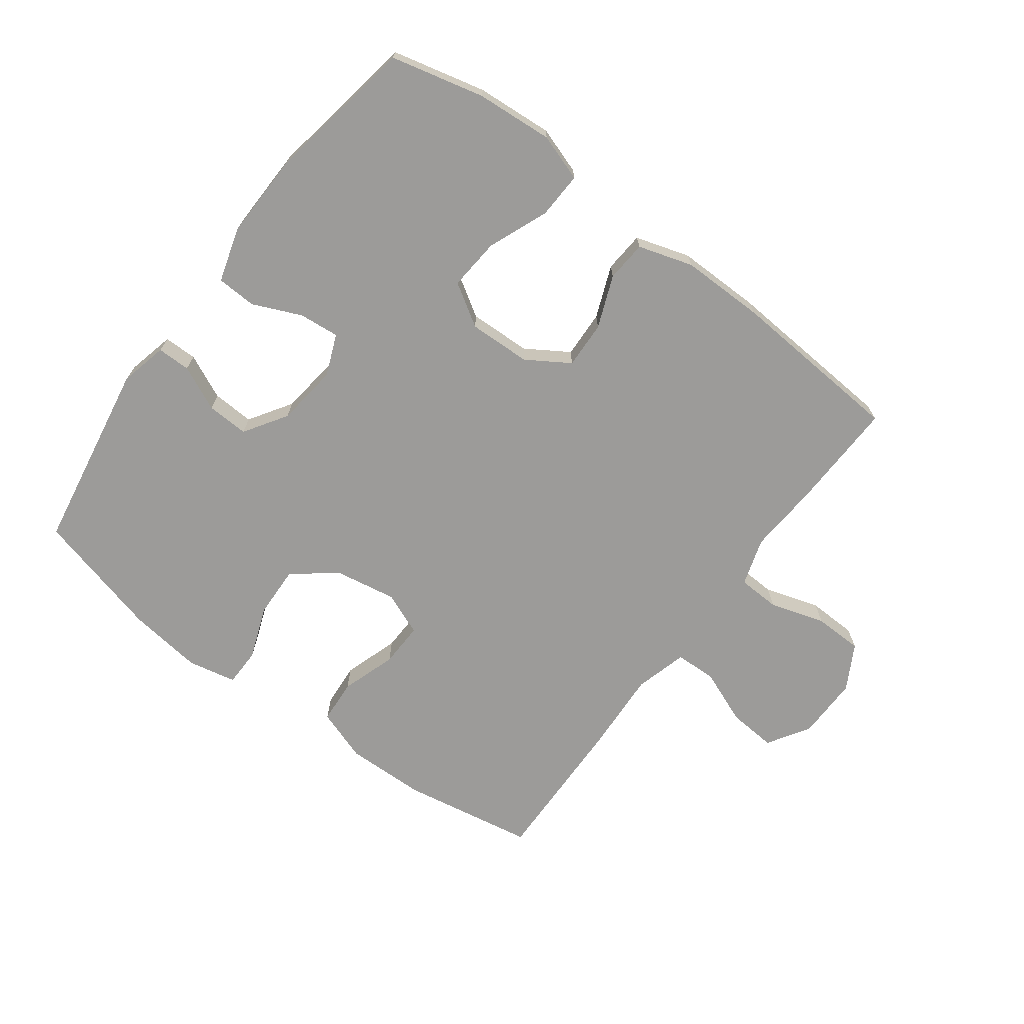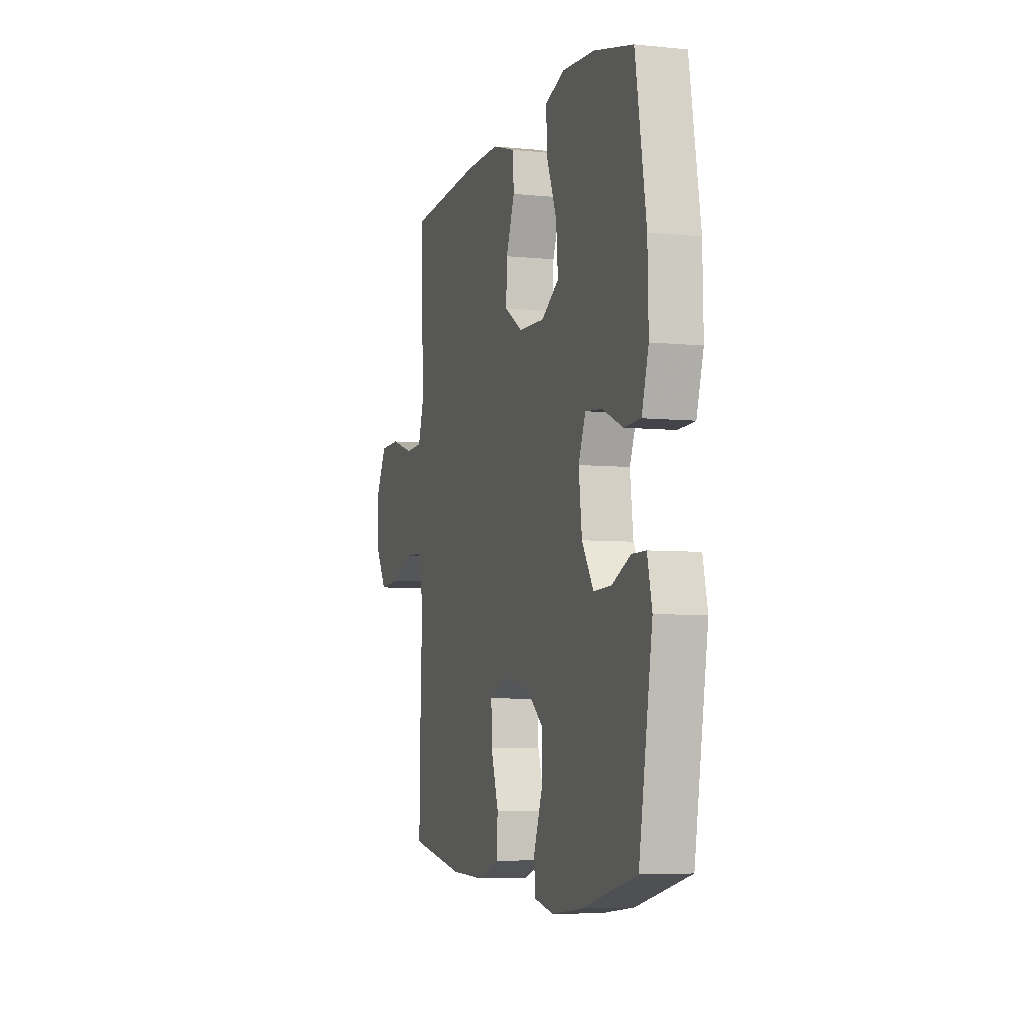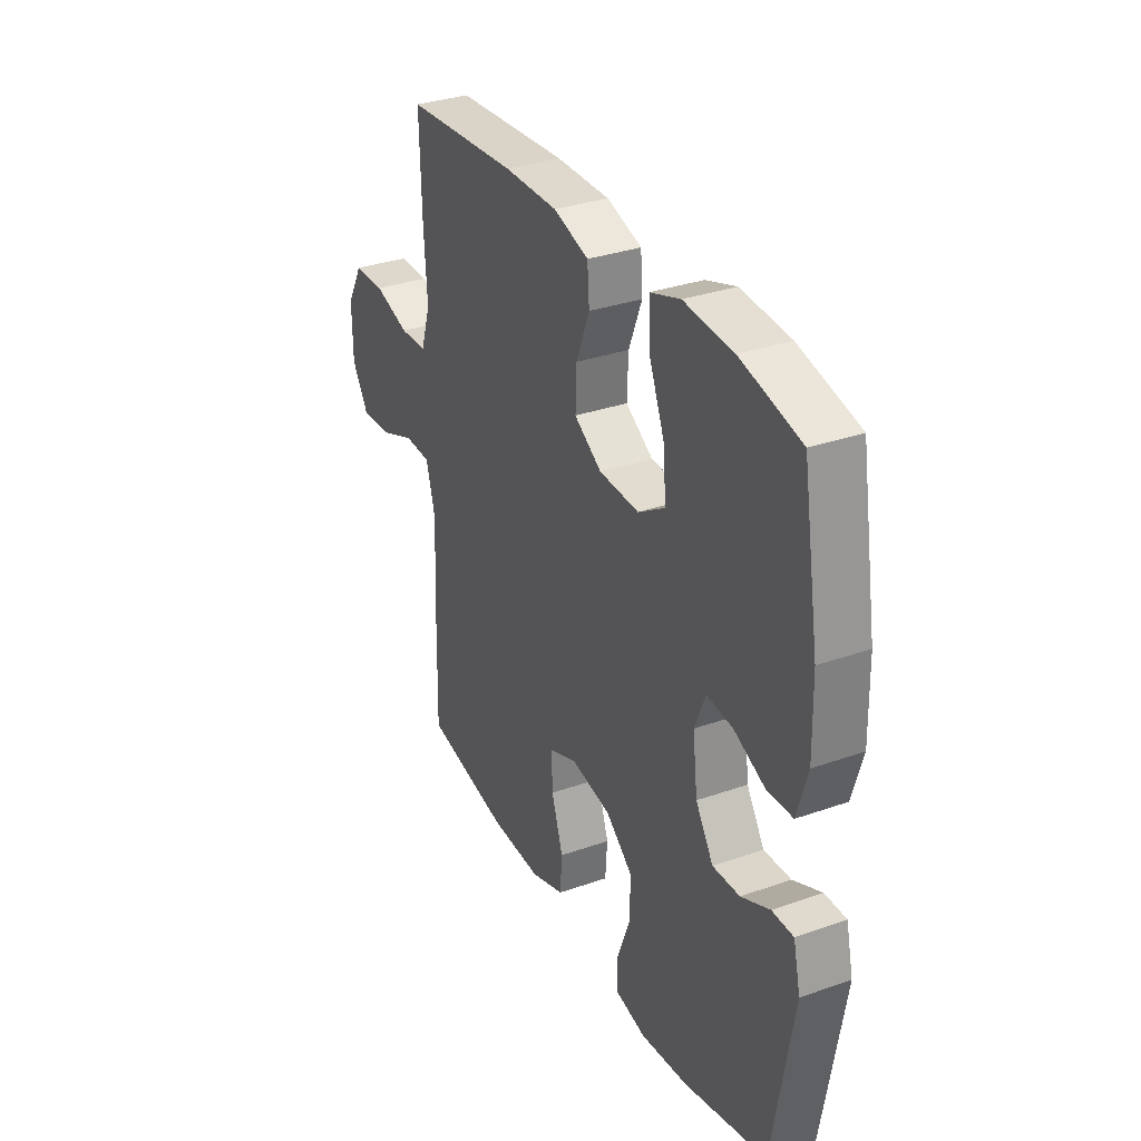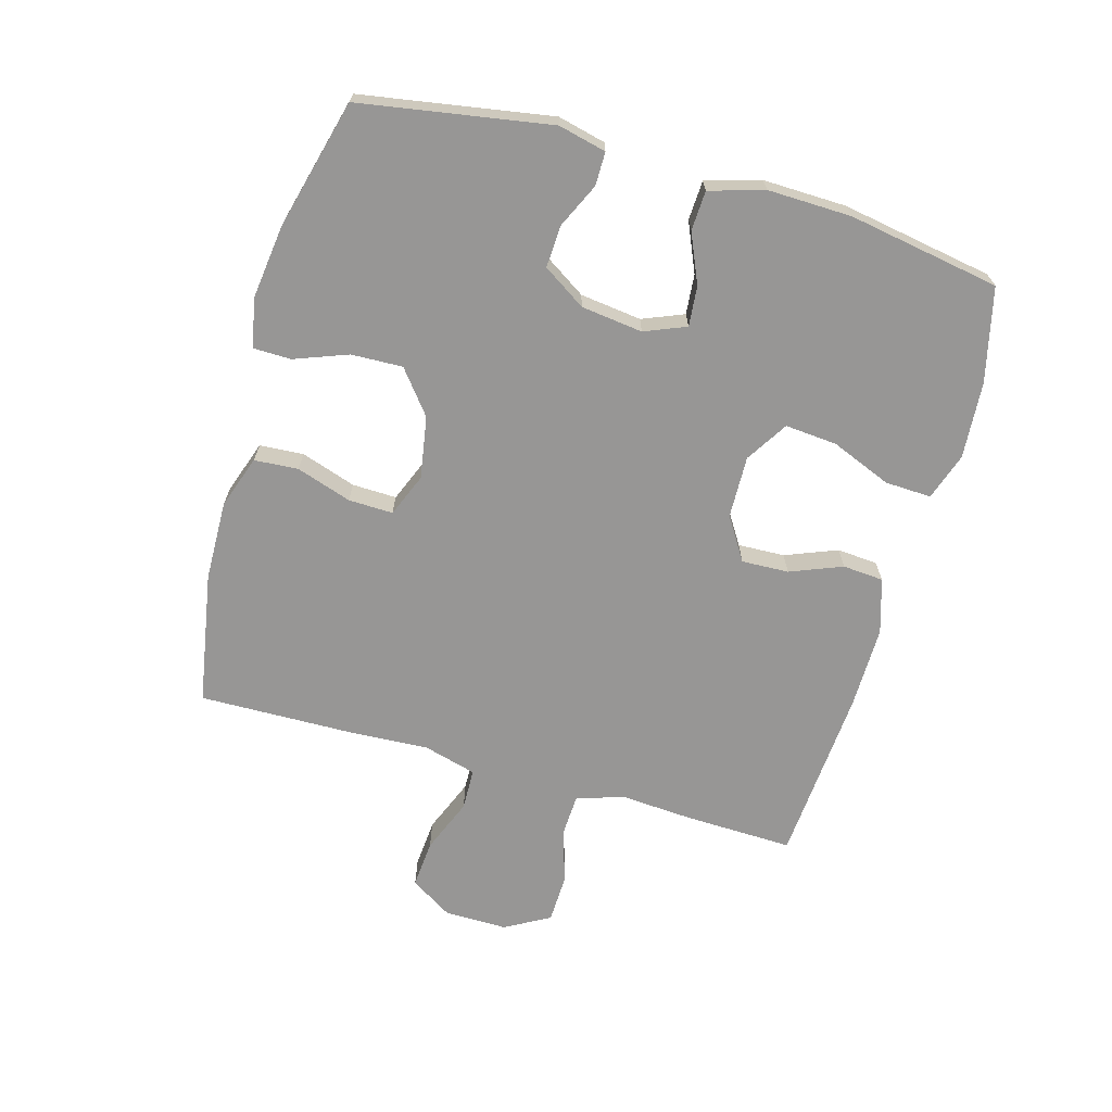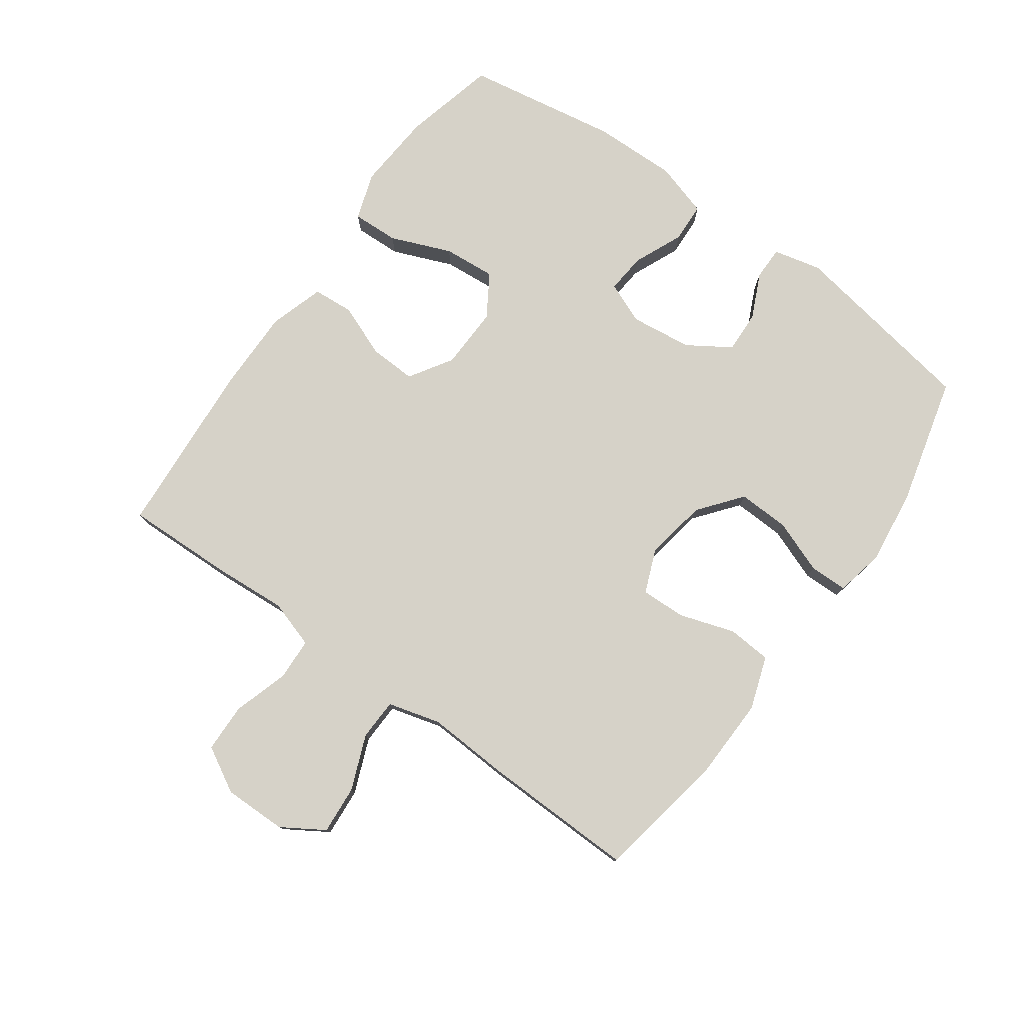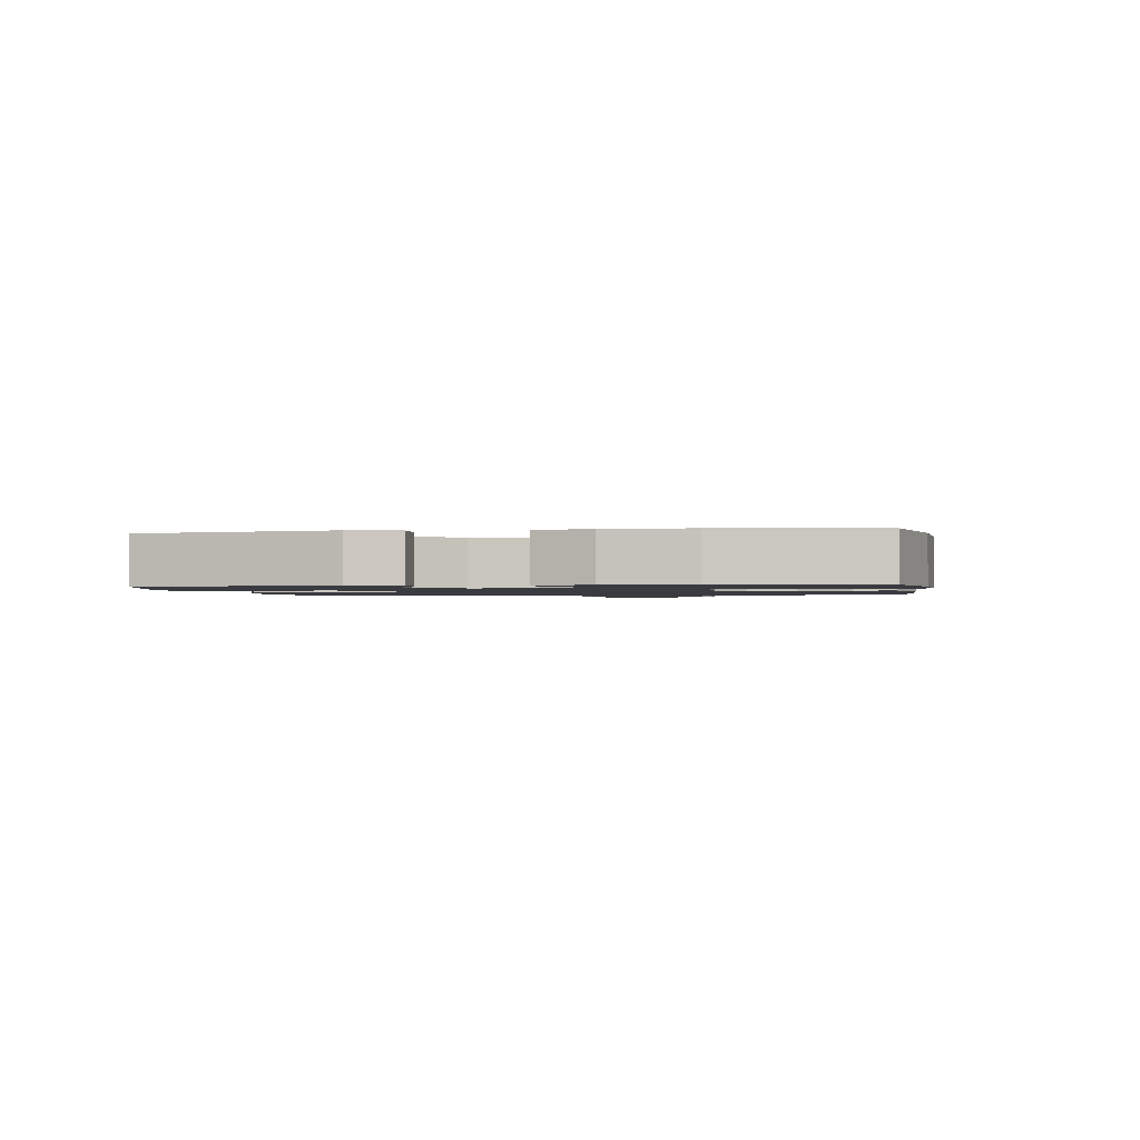
<metadata>
{"format":"obj","ext":"obj","renderer":"f3d","projection":"perspective","resolution":1024,"background":"white","views":[{"elev":-69.9,"azim":-36.7,"up":"+Y"},{"elev":-5.8,"azim":-107.2,"up":"+Z"},{"elev":32.6,"azim":-116.0,"up":"+Z"},{"elev":-67.9,"azim":-105.9,"up":"+Y"},{"elev":77.9,"azim":125.7,"up":"+Y"},{"elev":-1.4,"azim":-81.0,"up":"+Y"}]}
</metadata>
<code>
v 0.5 0.07 0.5
v 0.495 0.07 0.328
v 0.487 0.07 0.212
v 0.511 0.07 0.136
v 0.578 0.07 0.133
v 0.666 0.07 0.16
v 0.744 0.07 0.158
v 0.784 0.07 0.086
v 0.783 0.07 -0.014
v 0.741 0.07 -0.081
v 0.664 0.07 -0.075
v 0.577 0.07 -0.04
v 0.511 0.07 -0.042
v 0.488 0.07 -0.126
v 0.495 0.07 -0.257
v 0.5 0.07 -0.5
v 0.289 0.07 -0.537
v 0.161 0.07 -0.54
v 0.077 0.07 -0.511
v 0.072 0.07 -0.441
v 0.101 0.07 -0.353
v 0.103 0.07 -0.282
v 0.034 0.07 -0.254
v -0.065 0.07 -0.271
v -0.133 0.07 -0.325
v -0.13 0.07 -0.407
v -0.098 0.07 -0.492
v -0.099 0.07 -0.552
v -0.176 0.07 -0.568
v -0.295 0.07 -0.553
v -0.5 0.07 -0.5
v -0.551 0.07 -0.197
v -0.533 0.07 -0.121
v -0.48 0.07 -0.121
v -0.409 0.07 -0.154
v -0.342 0.07 -0.157
v -0.298 0.07 -0.089
v -0.286 0.07 0.009
v -0.313 0.07 0.075
v -0.377 0.07 0.069
v -0.455 0.07 0.035
v -0.518 0.07 0.038
v -0.544 0.07 0.125
v -0.541 0.07 0.258
v -0.5 0.07 0.5
v -0.351 0.07 0.536
v -0.229 0.07 0.545
v -0.154 0.07 0.52
v -0.157 0.07 0.446
v -0.196 0.07 0.35
v -0.203 0.07 0.267
v -0.136 0.07 0.225
v -0.037 0.07 0.228
v 0.031 0.07 0.271
v 0.028 0.07 0.346
v -0.005 0.07 0.429
v 0 0.07 0.494
v 0.087 0.07 0.521
v 0.22 0.07 0.52
v 0.5 0 0.5
v 0.495 0 0.328
v 0.487 0 0.212
v 0.511 0 0.136
v 0.578 0 0.133
v 0.666 0 0.16
v 0.744 0 0.158
v 0.784 0 0.086
v 0.783 0 -0.014
v 0.741 0 -0.081
v 0.664 0 -0.075
v 0.577 0 -0.04
v 0.511 0 -0.042
v 0.488 0 -0.126
v 0.495 0 -0.257
v 0.5 0 -0.5
v 0.289 0 -0.537
v 0.161 0 -0.54
v 0.077 0 -0.511
v 0.072 0 -0.441
v 0.101 0 -0.353
v 0.103 0 -0.282
v 0.034 0 -0.254
v -0.065 0 -0.271
v -0.133 0 -0.325
v -0.13 0 -0.407
v -0.098 0 -0.492
v -0.099 0 -0.552
v -0.176 0 -0.568
v -0.295 0 -0.553
v -0.5 0 -0.5
v -0.551 0 -0.197
v -0.533 0 -0.121
v -0.48 0 -0.121
v -0.409 0 -0.154
v -0.342 0 -0.157
v -0.298 0 -0.089
v -0.286 0 0.009
v -0.313 0 0.075
v -0.377 0 0.069
v -0.455 0 0.035
v -0.518 0 0.038
v -0.544 0 0.125
v -0.541 0 0.258
v -0.5 0 0.5
v -0.351 0 0.536
v -0.229 0 0.545
v -0.154 0 0.52
v -0.157 0 0.446
v -0.196 0 0.35
v -0.203 0 0.267
v -0.136 0 0.225
v -0.037 0 0.228
v 0.031 0 0.271
v 0.028 0 0.346
v -0.005 0 0.429
v 0 0 0.494
v 0.087 0 0.521
v 0.22 0 0.52
f 1 2 3
f 59 1 3
f 58 59 3
f 57 58 3
f 56 57 3
f 55 56 3
f 54 55 3 4
f 53 54 4
f 52 53 4
f 48 49 50
f 47 48 50
f 46 47 50
f 45 46 50
f 44 45 50
f 43 44 50
f 42 43 50
f 41 42 50
f 40 41 50
f 39 40 50 51
f 38 39 51 52
f 33 34 35
f 32 33 35
f 31 32 35
f 30 31 35
f 29 30 35
f 28 29 35
f 27 28 35
f 26 27 35
f 25 26 35 36
f 24 25 36 37
f 19 20 21
f 18 19 21
f 17 18 21
f 16 17 21
f 15 16 21
f 14 15 21
f 13 14 21 22
f 10 11 12
f 9 10 12
f 8 9 12
f 7 8 12
f 6 7 12
f 5 6 12
f 4 5 12 13
f 52 4 13
f 38 52 13
f 37 38 13
f 24 37 13
f 23 24 13
f 13 22 23
f 62 61 60
f 62 60 118
f 62 118 117
f 62 117 116
f 62 116 115
f 62 115 114
f 63 62 114 113
f 63 113 112
f 63 112 111
f 109 108 107
f 109 107 106
f 109 106 105
f 109 105 104
f 109 104 103
f 109 103 102
f 109 102 101
f 109 101 100
f 109 100 99
f 110 109 99 98
f 111 110 98 97
f 94 93 92
f 94 92 91
f 94 91 90
f 94 90 89
f 94 89 88
f 94 88 87
f 94 87 86
f 94 86 85
f 95 94 85 84
f 96 95 84 83
f 80 79 78
f 80 78 77
f 80 77 76
f 80 76 75
f 80 75 74
f 80 74 73
f 81 80 73 72
f 71 70 69
f 71 69 68
f 71 68 67
f 71 67 66
f 71 66 65
f 71 65 64
f 72 71 64 63
f 72 63 111
f 72 111 97
f 72 97 96
f 72 96 83
f 72 83 82
f 82 81 72
f 1 60 61 2
f 2 61 62 3
f 3 62 63 4
f 4 63 64 5
f 5 64 65 6
f 6 65 66 7
f 7 66 67 8
f 8 67 68 9
f 9 68 69 10
f 10 69 70 11
f 11 70 71 12
f 12 71 72 13
f 13 72 73 14
f 14 73 74 15
f 15 74 75 16
f 16 75 76 17
f 17 76 77 18
f 18 77 78 19
f 19 78 79 20
f 20 79 80 21
f 21 80 81 22
f 22 81 82 23
f 23 82 83 24
f 24 83 84 25
f 25 84 85 26
f 26 85 86 27
f 27 86 87 28
f 28 87 88 29
f 29 88 89 30
f 30 89 90 31
f 31 90 91 32
f 32 91 92 33
f 33 92 93 34
f 34 93 94 35
f 35 94 95 36
f 36 95 96 37
f 37 96 97 38
f 38 97 98 39
f 39 98 99 40
f 40 99 100 41
f 41 100 101 42
f 42 101 102 43
f 43 102 103 44
f 44 103 104 45
f 45 104 105 46
f 46 105 106 47
f 47 106 107 48
f 48 107 108 49
f 49 108 109 50
f 50 109 110 51
f 51 110 111 52
f 52 111 112 53
f 53 112 113 54
f 54 113 114 55
f 55 114 115 56
f 56 115 116 57
f 57 116 117 58
f 58 117 118 59
f 59 118 60 1

</code>
